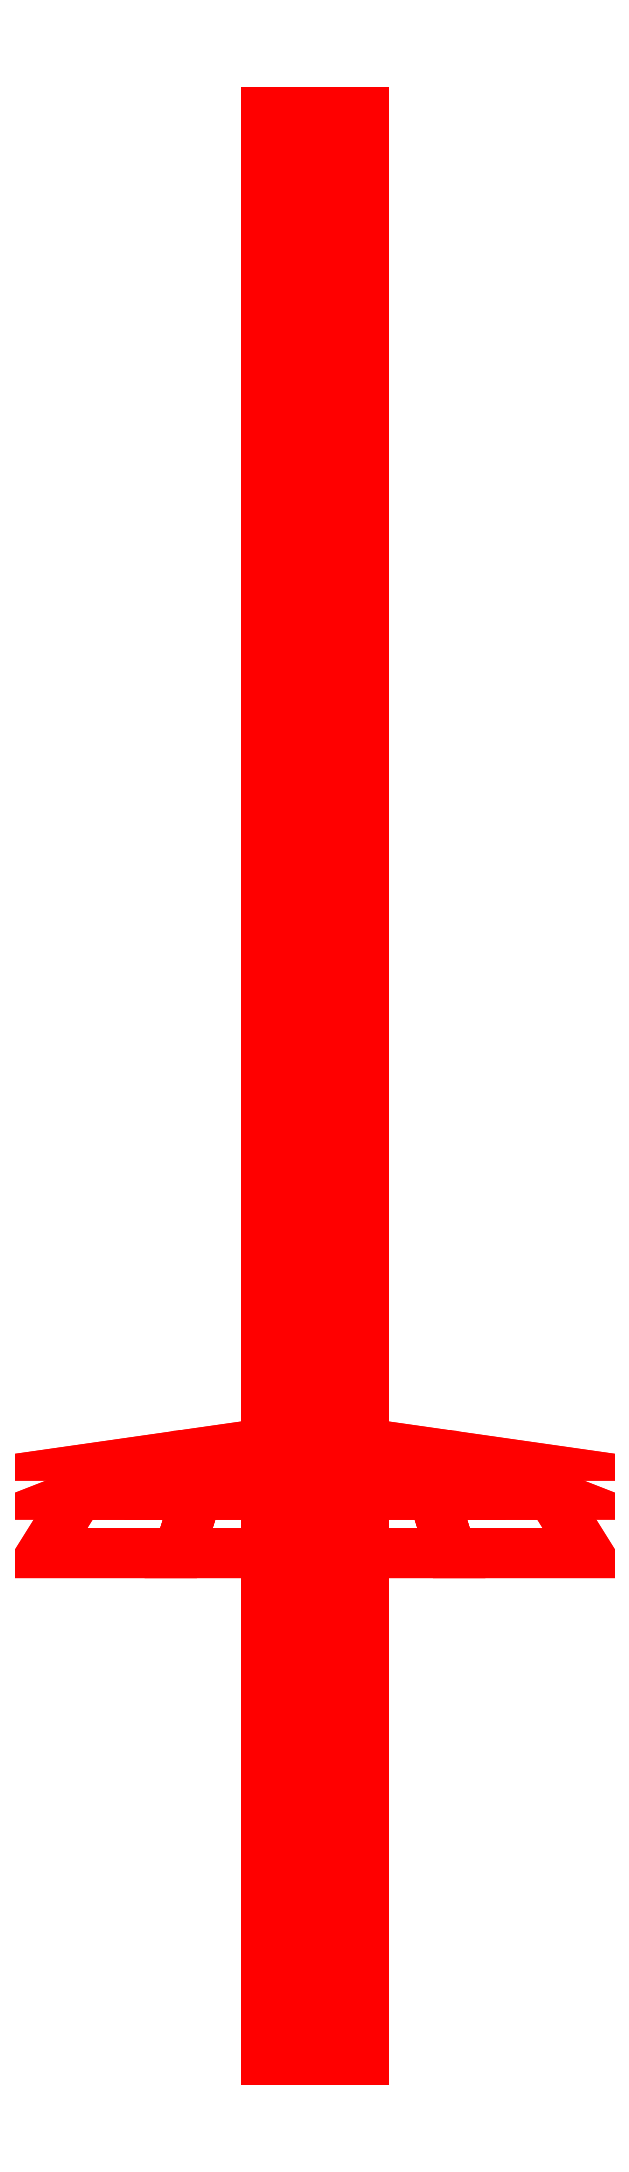
<metadata>
{"format":"dxf","ext":"dxf","renderer":"ezdxf+matplotlib","layout":"modelspace","background":"white","min_lineweight":24,"dpi":150}
</metadata>
<code>
0
SECTION
2
ENTITIES
0
3DFACE
8
MG
10
-1e-16
20
0.04
30
1.14
11
0.035
21
0.035
31
1.14
12
0.0175
22
0.035
32
1.11
13
-1e-16
23
0.04
33
1.14
0
3DFACE
8
MG
10
0.035
20
0.035
30
1.14
11
0.06062
21
0.025
31
1.14
12
0.03031
22
0.025
32
1.087
13
0.0175
23
0.035
33
1.11
0
3DFACE
8
MG
10
0.06062
20
0.025
30
1.14
11
0.07
21
0.01
31
1.14
12
0.035
22
0.01
32
1.079
13
0.03031
23
0.025
33
1.087
0
3DFACE
8
MG
10
-1e-16
20
0.04
30
1.14
11
0.0175
21
0.035
31
1.11
12
-0.0175
22
0.035
32
1.11
13
-1e-16
23
0.04
33
1.14
0
3DFACE
8
MG
10
0.0175
20
0.035
30
1.11
11
0.03031
21
0.025
31
1.087
12
-0.03031
22
0.025
32
1.087
13
-0.0175
23
0.035
33
1.11
0
3DFACE
8
MG
10
0.03031
20
0.025
30
1.087
11
0.035
21
0.01
31
1.079
12
-0.035
22
0.01
32
1.079
13
-0.03031
23
0.025
33
1.087
0
3DFACE
8
MG
10
-1e-16
20
0.04
30
1.14
11
-0.0175
21
0.035
31
1.11
12
-0.035
22
0.035
32
1.14
13
-1e-16
23
0.04
33
1.14
0
3DFACE
8
MG
10
-0.0175
20
0.035
30
1.11
11
-0.03031
21
0.025
31
1.087
12
-0.06062
22
0.025
32
1.14
13
-0.035
23
0.035
33
1.14
0
3DFACE
8
MG
10
-0.03031
20
0.025
30
1.087
11
-0.035
21
0.01
31
1.079
12
-0.07
22
0.01
32
1.14
13
-0.06062
23
0.025
33
1.14
0
3DFACE
8
MG
10
-1e-16
20
0.04
30
1.14
11
-0.035
21
0.035
31
1.14
12
-0.0175
22
0.035
32
1.17
13
-1e-16
23
0.04
33
1.14
0
3DFACE
8
MG
10
-0.035
20
0.035
30
1.14
11
-0.06062
21
0.025
31
1.14
12
-0.03031
22
0.025
32
1.192
13
-0.0175
23
0.035
33
1.17
0
3DFACE
8
MG
10
-0.06062
20
0.025
30
1.14
11
-0.07
21
0.01
31
1.14
12
-0.035
22
0.01
32
1.201
13
-0.03031
23
0.025
33
1.192
0
3DFACE
8
MG
10
-1e-16
20
0.04
30
1.14
11
-0.0175
21
0.035
31
1.17
12
0.0175
22
0.035
32
1.17
13
-1e-16
23
0.04
33
1.14
0
3DFACE
8
MG
10
-0.0175
20
0.035
30
1.17
11
-0.03031
21
0.025
31
1.192
12
0.03031
22
0.025
32
1.192
13
0.0175
23
0.035
33
1.17
0
3DFACE
8
MG
10
-0.03031
20
0.025
30
1.192
11
-0.035
21
0.01
31
1.201
12
0.035
22
0.01
32
1.201
13
0.03031
23
0.025
33
1.192
0
3DFACE
8
MG
10
-1e-16
20
0.04
30
1.14
11
0.0175
21
0.035
31
1.17
12
0.035
22
0.035
32
1.14
13
-1e-16
23
0.04
33
1.14
0
3DFACE
8
MG
10
0.0175
20
0.035
30
1.17
11
0.03031
21
0.025
31
1.192
12
0.06062
22
0.025
32
1.14
13
0.035
23
0.035
33
1.14
0
3DFACE
8
MG
10
0.03031
20
0.025
30
1.192
11
0.035
21
0.01
31
1.201
12
0.07
22
0.01
32
1.14
13
0.06062
23
0.025
33
1.14
0
3DFACE
8
MG
10
0.0125
20
0.38
30
1.14
11
0.00625
21
0.38
31
1.151
12
0.00625
22
-0.12
32
1.151
13
0.0125
23
-0.12
33
1.14
0
3DFACE
8
MG
10
0.00625
20
0.38
30
1.151
11
-0.00625
21
0.38
31
1.151
12
-0.00625
22
-0.12
32
1.151
13
0.00625
23
-0.12
33
1.151
0
3DFACE
8
MG
10
-0.00625
20
0.38
30
1.151
11
-0.0125
21
0.38
31
1.14
12
-0.0125
22
-0.12
32
1.14
13
-0.00625
23
-0.12
33
1.151
0
3DFACE
8
MG
10
-0.0125
20
0.38
30
1.14
11
-0.00625
21
0.38
31
1.129
12
-0.00625
22
-0.12
32
1.129
13
-0.0125
23
-0.12
33
1.14
0
3DFACE
8
MG
10
-0.00625
20
0.38
30
1.129
11
0.00625
21
0.38
31
1.129
12
0.00625
22
-0.12
32
1.129
13
-0.00625
23
-0.12
33
1.129
0
3DFACE
8
MG
10
0.00625
20
0.38
30
1.129
11
0.0125
21
0.38
31
1.14
12
0.0125
22
-0.12
32
1.14
13
0.00625
23
-0.12
33
1.129
0
3DFACE
8
MG
10
-0.0125
20
0.38
30
1.14
11
-0.00625
21
0.38
31
1.151
12
0.00625
22
0.38
32
1.151
13
0.0125
23
0.38
33
1.14
0
3DFACE
8
MG
10
-0.00625
20
0.38
30
1.129
11
-0.0125
21
0.38
31
1.14
12
0.0125
22
0.38
32
1.14
13
0.00625
23
0.38
33
1.129
0
ENDSEC
0
EOF

</code>
